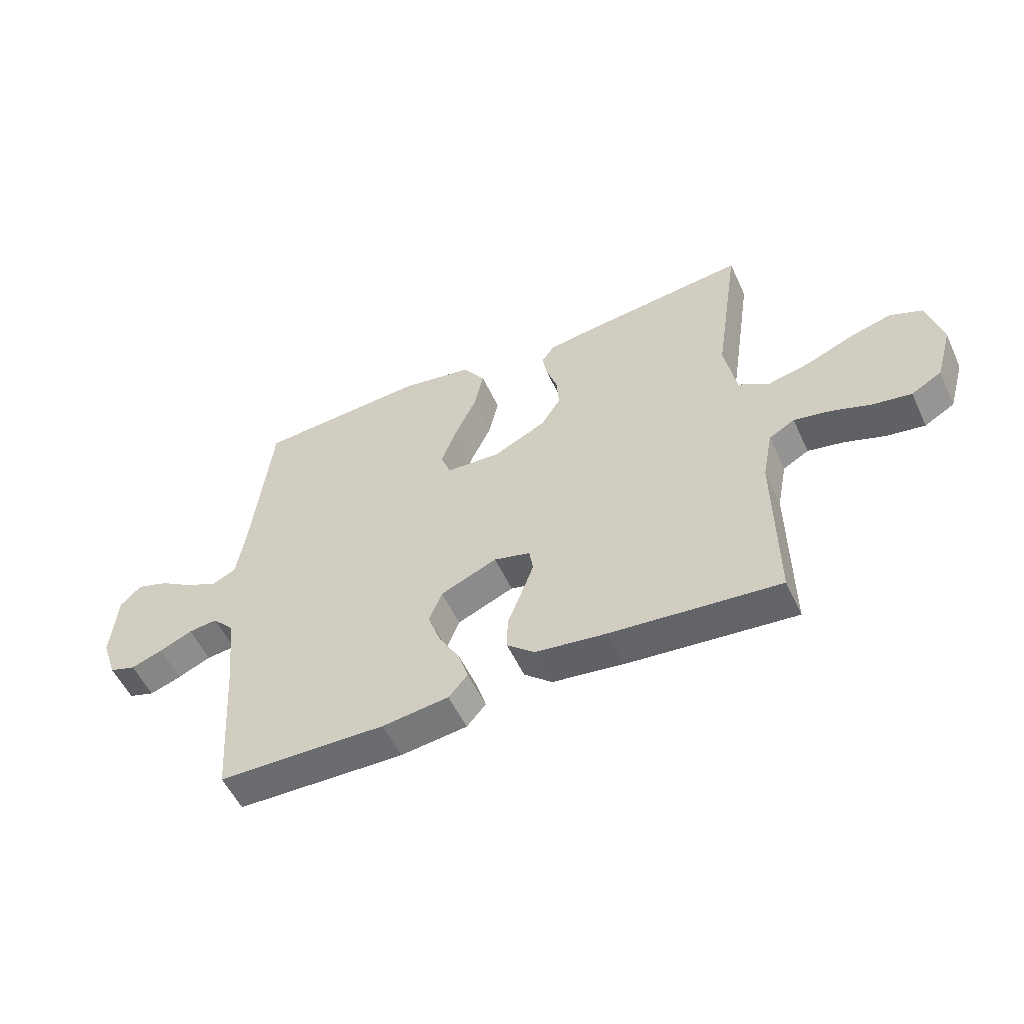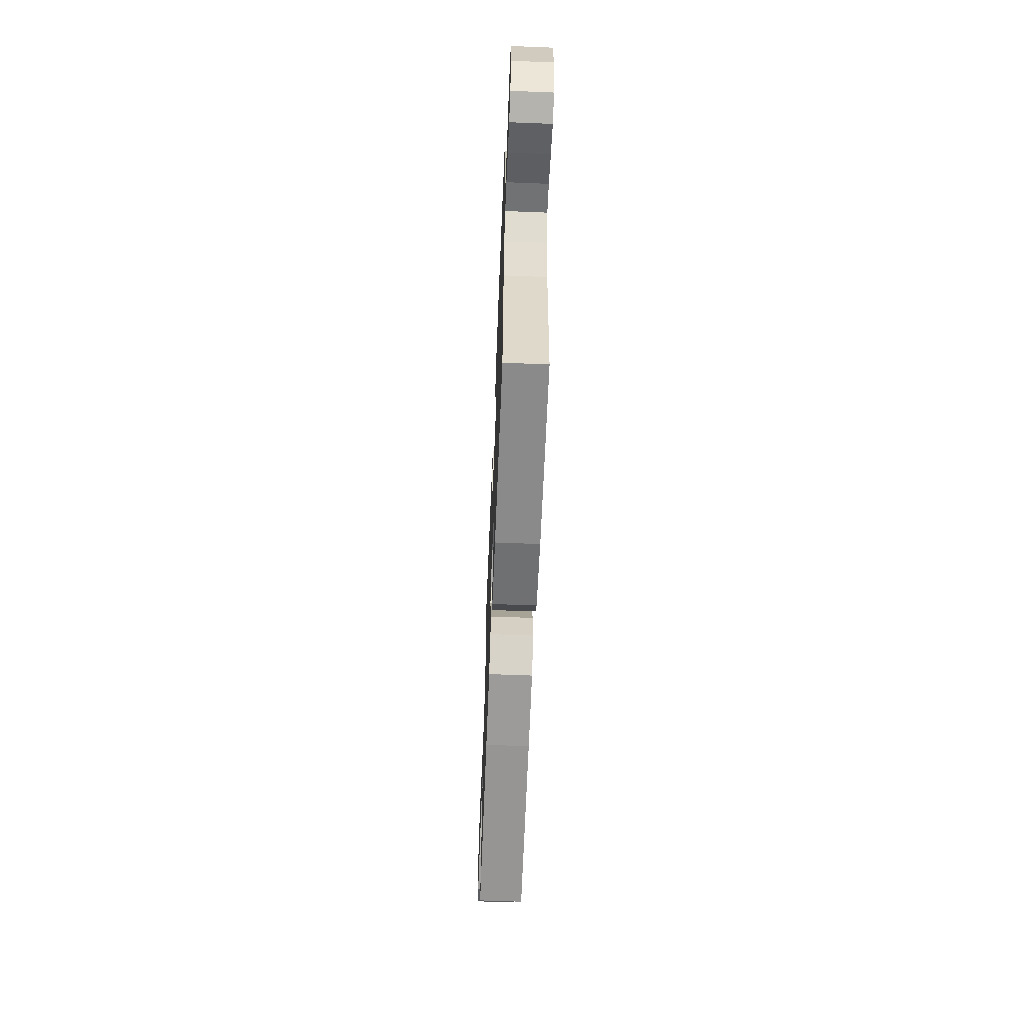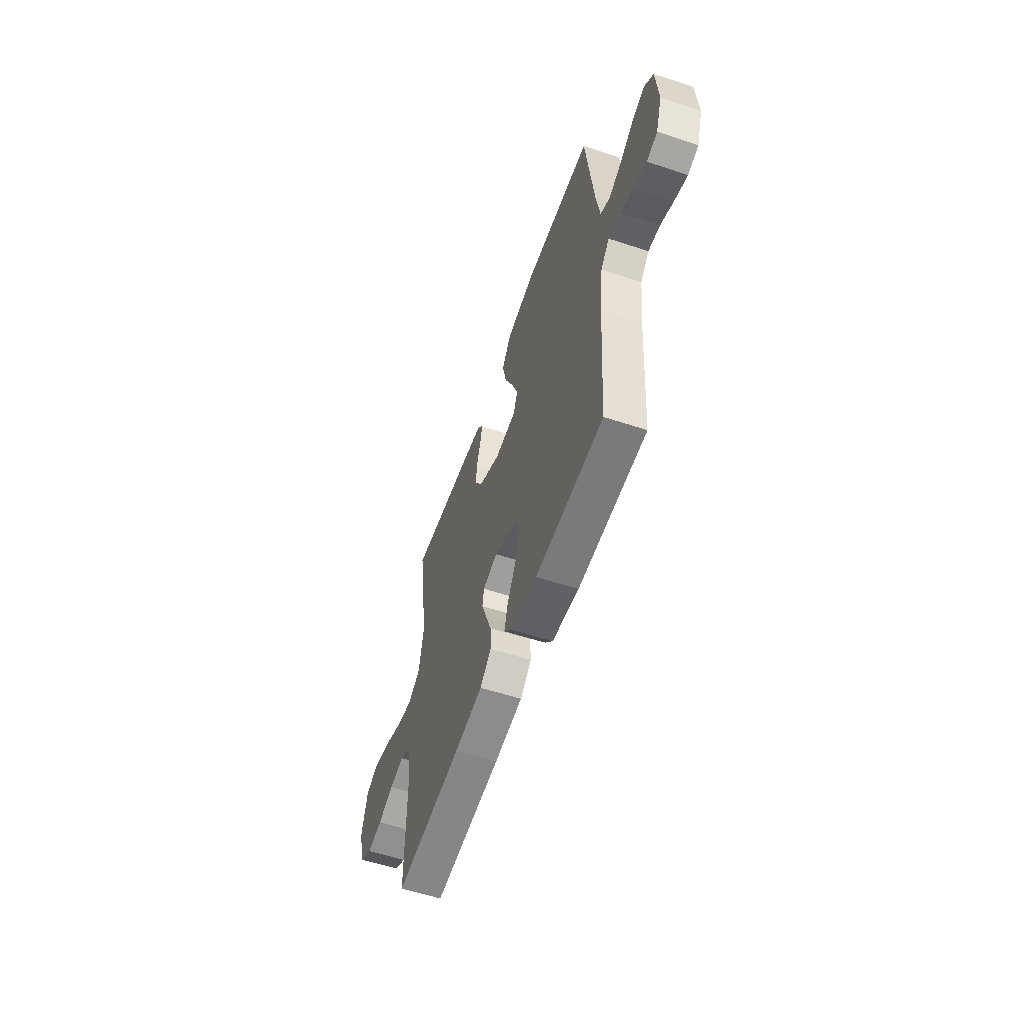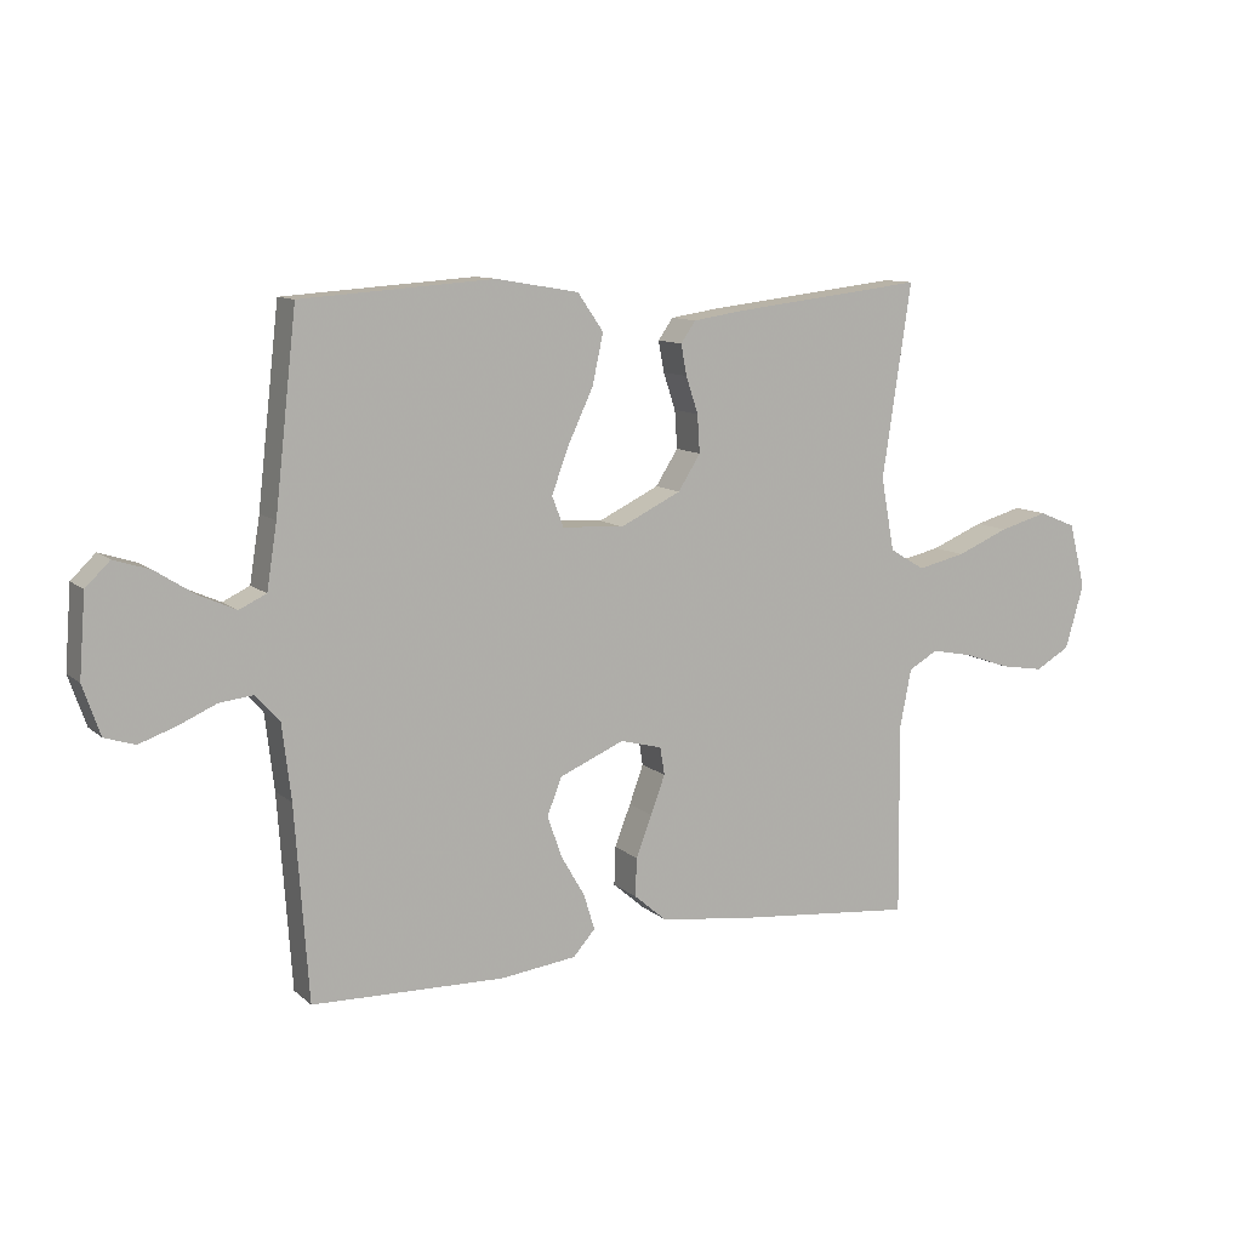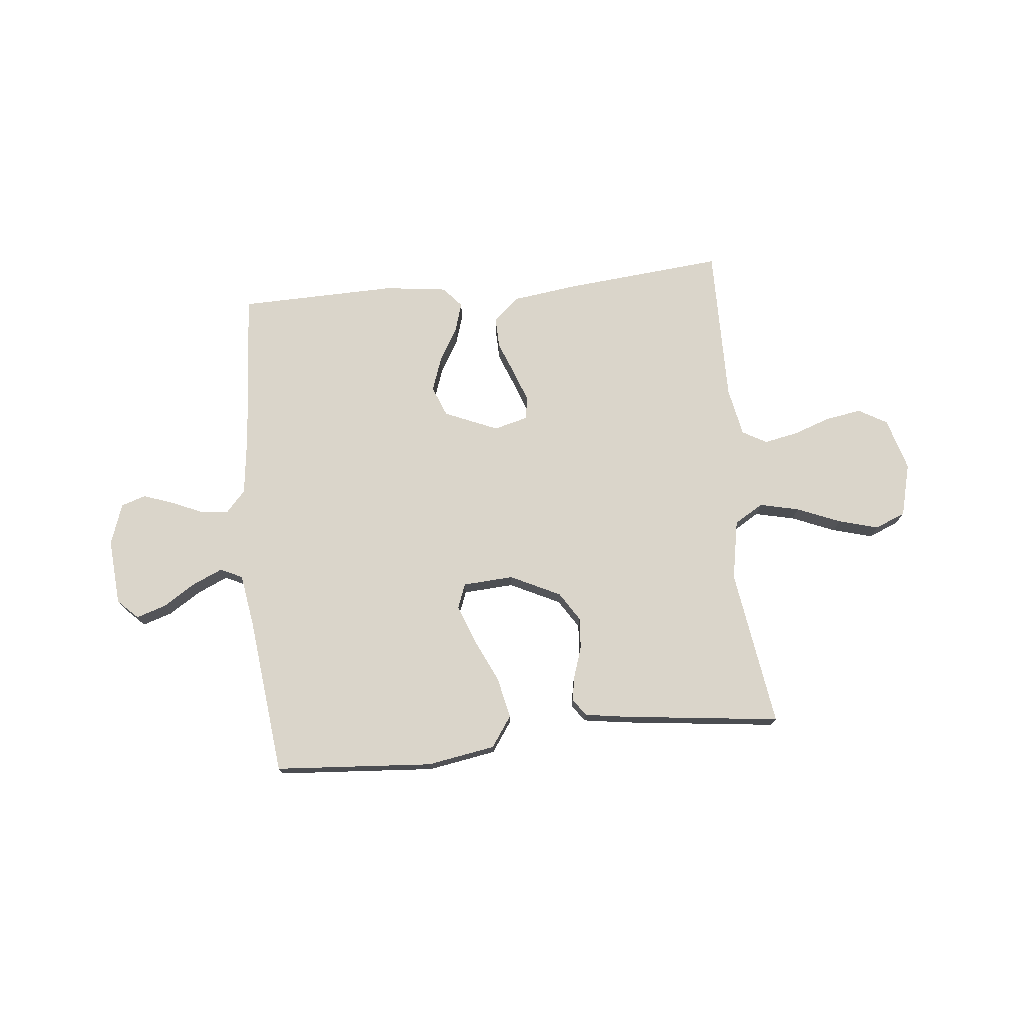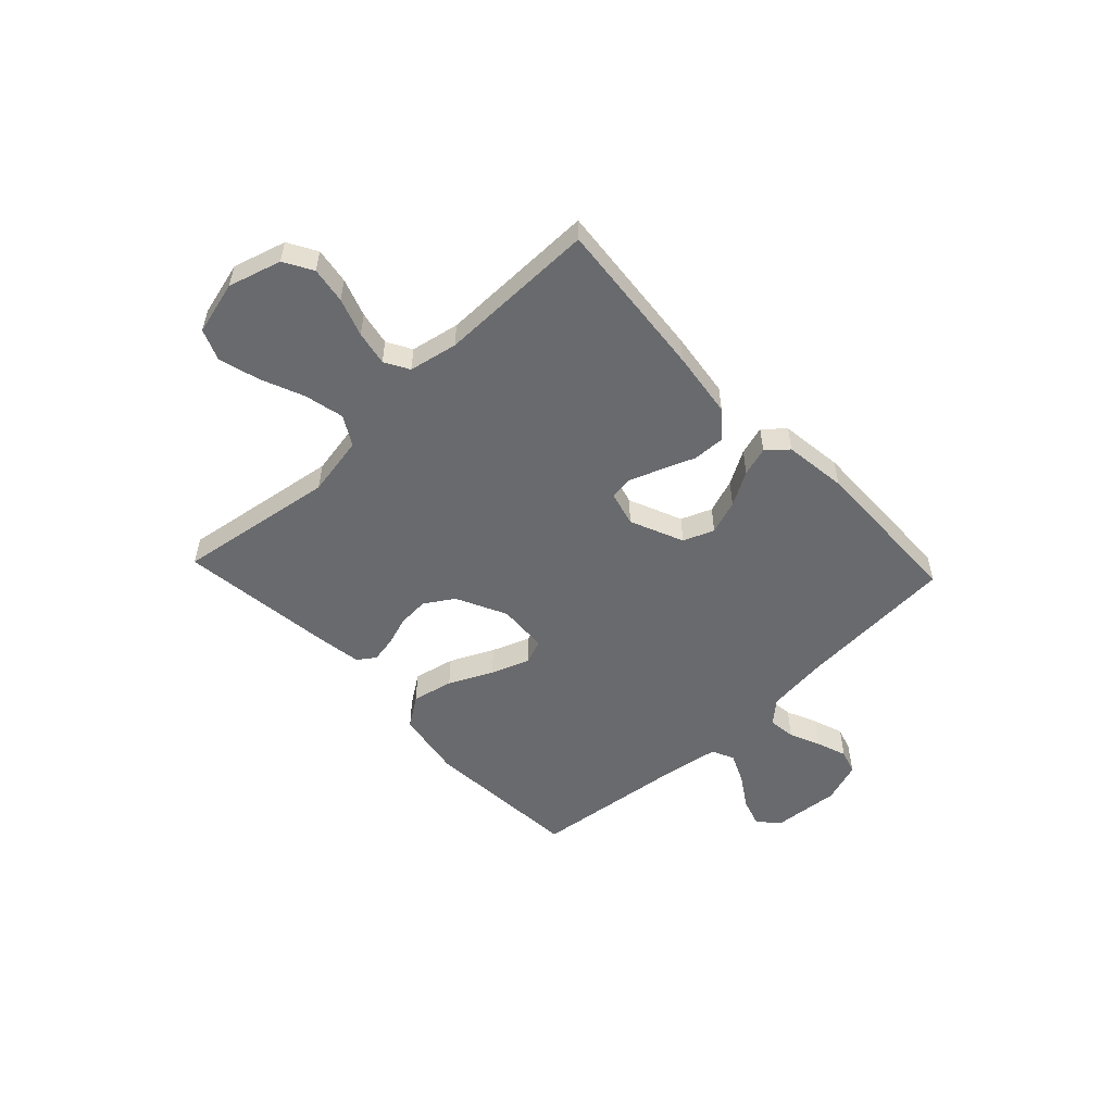
<metadata>
{"format":"obj","ext":"obj","renderer":"f3d","projection":"perspective","resolution":1024,"background":"white","views":[{"elev":-54.0,"azim":24.6,"up":"+Z"},{"elev":-62.2,"azim":-92.3,"up":"+Z"},{"elev":-56.8,"azim":-109.0,"up":"+Z"},{"elev":10.5,"azim":-27.5,"up":"+Z"},{"elev":74.2,"azim":-5.7,"up":"+Y"},{"elev":-53.1,"azim":133.3,"up":"+Y"}]}
</metadata>
<code>
v -0.5 0.07 -0.5
v -0.521 0.07 -0.2
v -0.535 0.07 -0.083
v -0.573 0.07 -0.041
v -0.625 0.07 -0.047
v -0.684 0.07 -0.073
v -0.741 0.07 -0.093
v -0.788 0.07 -0.078
v -0.815 0.07 0
v -0.805 0.07 0.126
v -0.767 0.07 0.163
v -0.711 0.07 0.145
v -0.65 0.07 0.106
v -0.592 0.07 0.08
v -0.55 0.07 0.1
v -0.534 0.07 0.2
v -0.5 0.07 0.5
v -0.2 0.07 0.521
v -0.071 0.07 0.499
v -0.031 0.07 0.441
v -0.048 0.07 0.363
v -0.087 0.07 0.28
v -0.114 0.07 0.208
v -0.096 0.07 0.161
v 0 0.07 0.155
v 0.095 0.07 0.201
v 0.13 0.07 0.256
v 0.126 0.07 0.315
v 0.107 0.07 0.372
v 0.098 0.07 0.42
v 0.121 0.07 0.453
v 0.2 0.07 0.465
v 0.5 0.07 0.5
v 0.455 0.07 0.2
v 0.476 0.07 0.086
v 0.531 0.07 0.053
v 0.606 0.07 0.07
v 0.688 0.07 0.104
v 0.764 0.07 0.125
v 0.822 0.07 0.101
v 0.848 0.07 0
v 0.819 0.07 -0.1
v 0.765 0.07 -0.131
v 0.697 0.07 -0.12
v 0.626 0.07 -0.095
v 0.561 0.07 -0.082
v 0.515 0.07 -0.108
v 0.497 0.07 -0.2
v 0.5 0.07 -0.5
v 0.2 0.07 -0.472
v 0.073 0.07 -0.455
v 0.023 0.07 -0.412
v 0.025 0.07 -0.352
v 0.05 0.07 -0.288
v 0.072 0.07 -0.228
v 0.065 0.07 -0.185
v 0 0.07 -0.168
v -0.101 0.07 -0.211
v -0.124 0.07 -0.269
v -0.101 0.07 -0.334
v -0.064 0.07 -0.398
v -0.047 0.07 -0.453
v -0.081 0.07 -0.492
v -0.2 0.07 -0.507
v -0.5 0 -0.5
v -0.521 0 -0.2
v -0.535 0 -0.083
v -0.573 0 -0.041
v -0.625 0 -0.047
v -0.684 0 -0.073
v -0.741 0 -0.093
v -0.788 0 -0.078
v -0.815 0 0
v -0.805 0 0.126
v -0.767 0 0.163
v -0.711 0 0.145
v -0.65 0 0.106
v -0.592 0 0.08
v -0.55 0 0.1
v -0.534 0 0.2
v -0.5 0 0.5
v -0.2 0 0.521
v -0.071 0 0.499
v -0.031 0 0.441
v -0.048 0 0.363
v -0.087 0 0.28
v -0.114 0 0.208
v -0.096 0 0.161
v 0 0 0.155
v 0.095 0 0.201
v 0.13 0 0.256
v 0.126 0 0.315
v 0.107 0 0.372
v 0.098 0 0.42
v 0.121 0 0.453
v 0.2 0 0.465
v 0.5 0 0.5
v 0.455 0 0.2
v 0.476 0 0.086
v 0.531 0 0.053
v 0.606 0 0.07
v 0.688 0 0.104
v 0.764 0 0.125
v 0.822 0 0.101
v 0.848 0 0
v 0.819 0 -0.1
v 0.765 0 -0.131
v 0.697 0 -0.12
v 0.626 0 -0.095
v 0.561 0 -0.082
v 0.515 0 -0.108
v 0.497 0 -0.2
v 0.5 0 -0.5
v 0.2 0 -0.472
v 0.073 0 -0.455
v 0.023 0 -0.412
v 0.025 0 -0.352
v 0.05 0 -0.288
v 0.072 0 -0.228
v 0.065 0 -0.185
v 0 0 -0.168
v -0.101 0 -0.211
v -0.124 0 -0.269
v -0.101 0 -0.334
v -0.064 0 -0.398
v -0.047 0 -0.453
v -0.081 0 -0.492
v -0.2 0 -0.507
f 64 1 2
f 63 64 2
f 62 63 2
f 61 62 2
f 60 61 2
f 59 60 2 3
f 58 59 3 4
f 57 58 4
f 52 53 54
f 51 52 54
f 50 51 54
f 49 50 54
f 48 49 54
f 47 48 54 55
f 46 47 55 56
f 43 44 45
f 42 43 45
f 41 42 45
f 40 41 45
f 39 40 45
f 38 39 45
f 37 38 45
f 36 37 45 46
f 46 56 57
f 36 46 57
f 35 36 57
f 32 33 34
f 31 32 34
f 30 31 34
f 29 30 34
f 28 29 34
f 27 28 34 35
f 20 21 22
f 19 20 22
f 18 19 22
f 17 18 22
f 16 17 22
f 15 16 22 23
f 14 15 23 24
f 11 12 13
f 10 11 13
f 9 10 13
f 8 9 13
f 7 8 13
f 6 7 13
f 5 6 13
f 4 5 13 14
f 14 24 25
f 4 14 25
f 57 4 25
f 26 27 35 57
f 25 26 57
f 66 65 128
f 66 128 127
f 66 127 126
f 66 126 125
f 66 125 124
f 67 66 124 123
f 68 67 123 122
f 68 122 121
f 118 117 116
f 118 116 115
f 118 115 114
f 118 114 113
f 118 113 112
f 119 118 112 111
f 120 119 111 110
f 109 108 107
f 109 107 106
f 109 106 105
f 109 105 104
f 109 104 103
f 109 103 102
f 109 102 101
f 110 109 101 100
f 121 120 110
f 121 110 100
f 121 100 99
f 98 97 96
f 98 96 95
f 98 95 94
f 98 94 93
f 98 93 92
f 99 98 92 91
f 86 85 84
f 86 84 83
f 86 83 82
f 86 82 81
f 86 81 80
f 87 86 80 79
f 88 87 79 78
f 77 76 75
f 77 75 74
f 77 74 73
f 77 73 72
f 77 72 71
f 77 71 70
f 77 70 69
f 78 77 69 68
f 89 88 78
f 89 78 68
f 89 68 121
f 121 99 91 90
f 121 90 89
f 1 65 66 2
f 2 66 67 3
f 3 67 68 4
f 4 68 69 5
f 5 69 70 6
f 6 70 71 7
f 7 71 72 8
f 8 72 73 9
f 9 73 74 10
f 10 74 75 11
f 11 75 76 12
f 12 76 77 13
f 13 77 78 14
f 14 78 79 15
f 15 79 80 16
f 16 80 81 17
f 17 81 82 18
f 18 82 83 19
f 19 83 84 20
f 20 84 85 21
f 21 85 86 22
f 22 86 87 23
f 23 87 88 24
f 24 88 89 25
f 25 89 90 26
f 26 90 91 27
f 27 91 92 28
f 28 92 93 29
f 29 93 94 30
f 30 94 95 31
f 31 95 96 32
f 32 96 97 33
f 33 97 98 34
f 34 98 99 35
f 35 99 100 36
f 36 100 101 37
f 37 101 102 38
f 38 102 103 39
f 39 103 104 40
f 40 104 105 41
f 41 105 106 42
f 42 106 107 43
f 43 107 108 44
f 44 108 109 45
f 45 109 110 46
f 46 110 111 47
f 47 111 112 48
f 48 112 113 49
f 49 113 114 50
f 50 114 115 51
f 51 115 116 52
f 52 116 117 53
f 53 117 118 54
f 54 118 119 55
f 55 119 120 56
f 56 120 121 57
f 57 121 122 58
f 58 122 123 59
f 59 123 124 60
f 60 124 125 61
f 61 125 126 62
f 62 126 127 63
f 63 127 128 64
f 64 128 65 1

</code>
